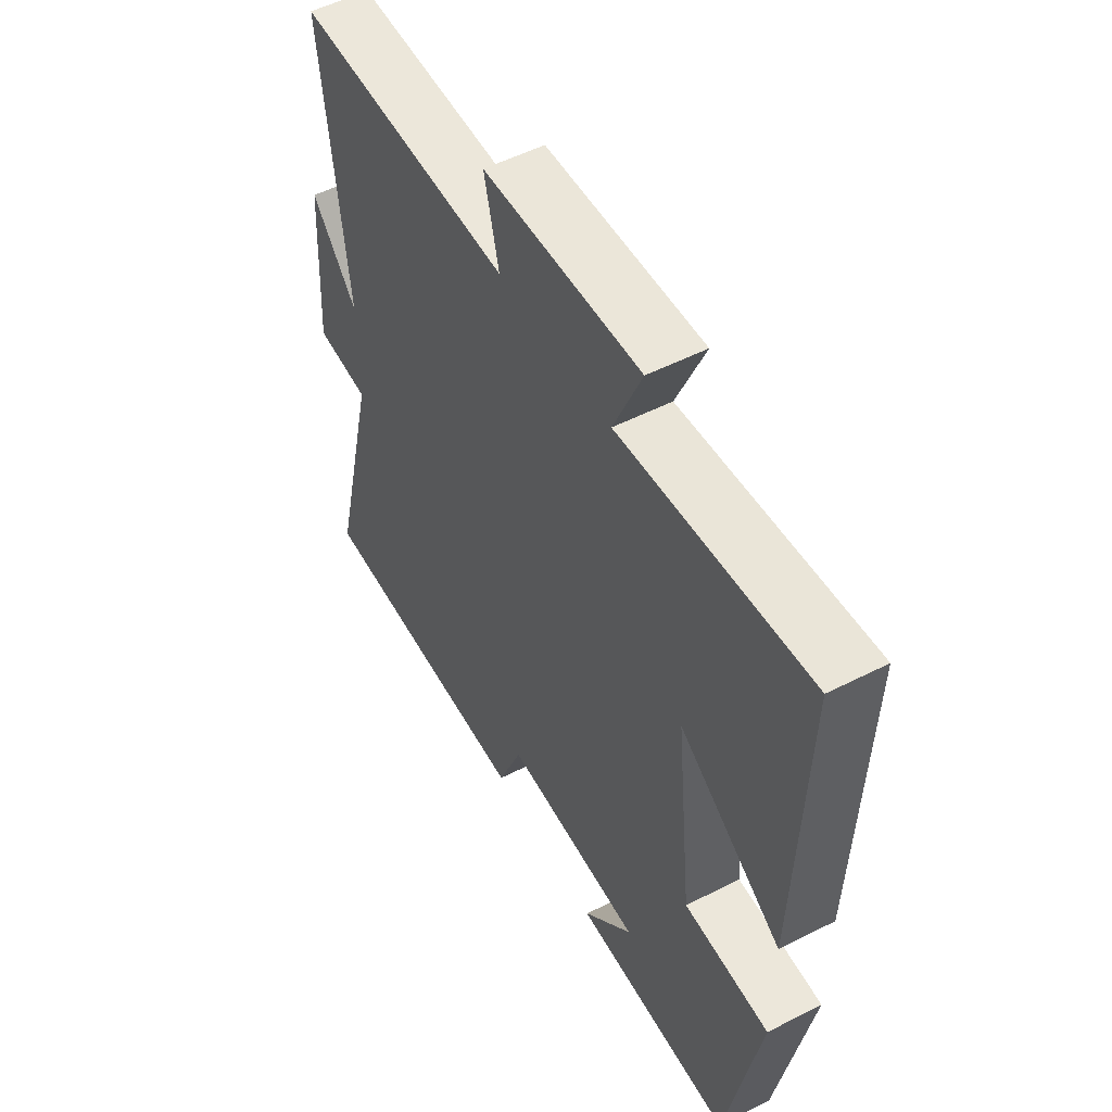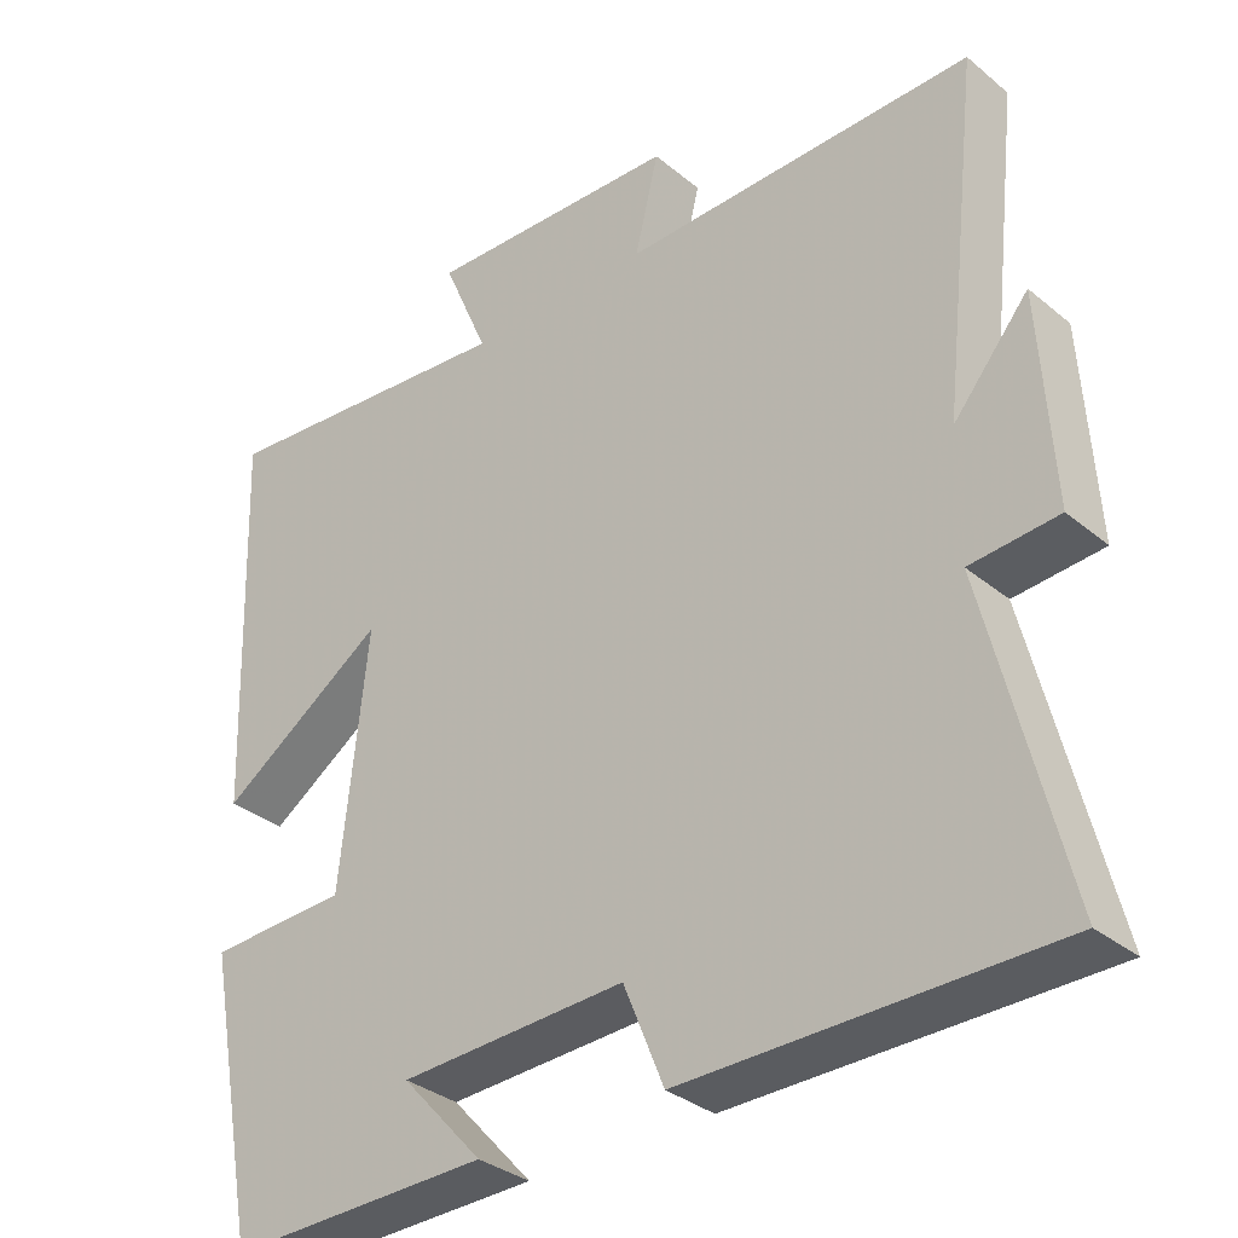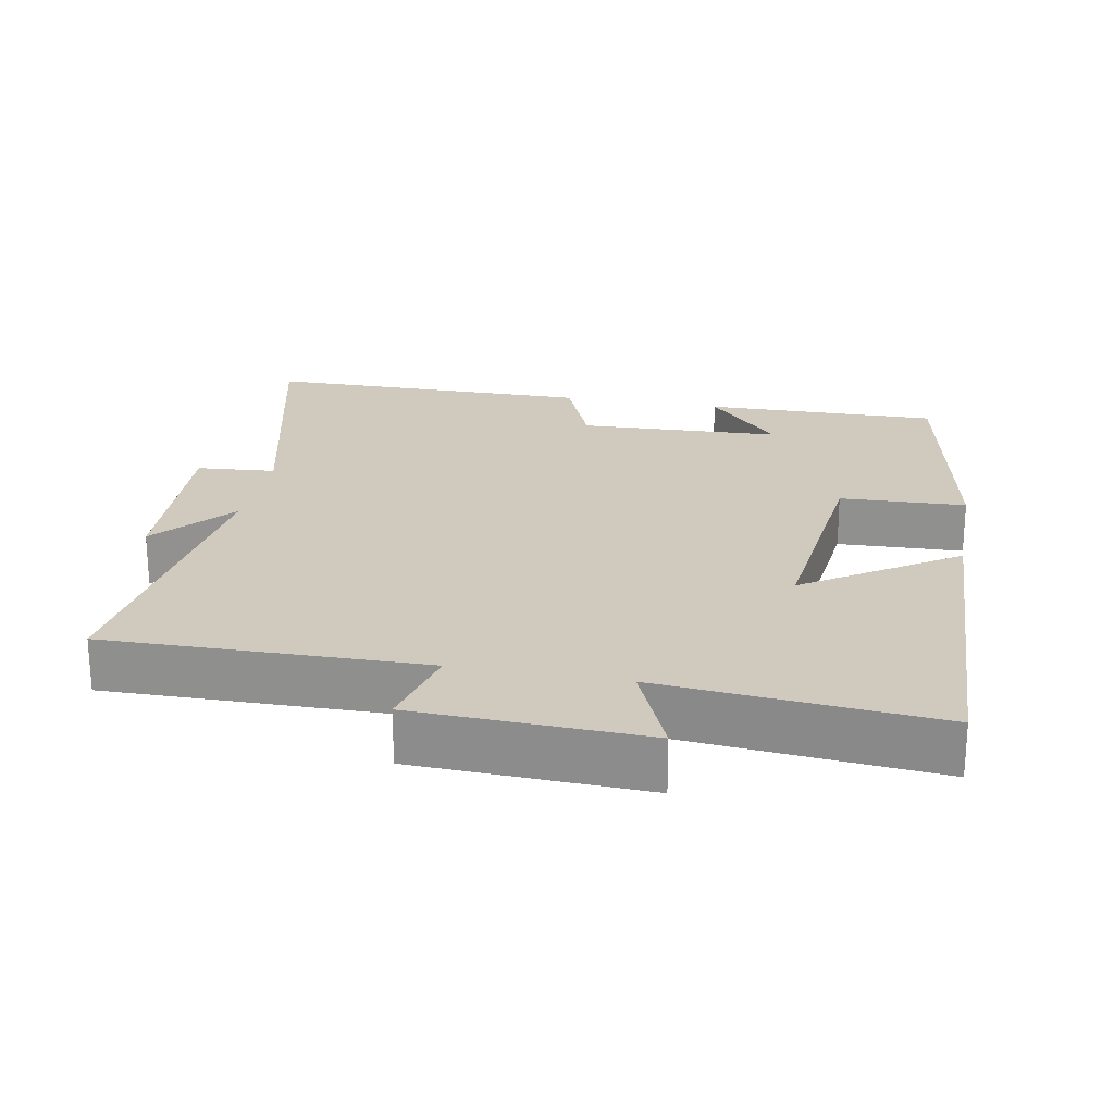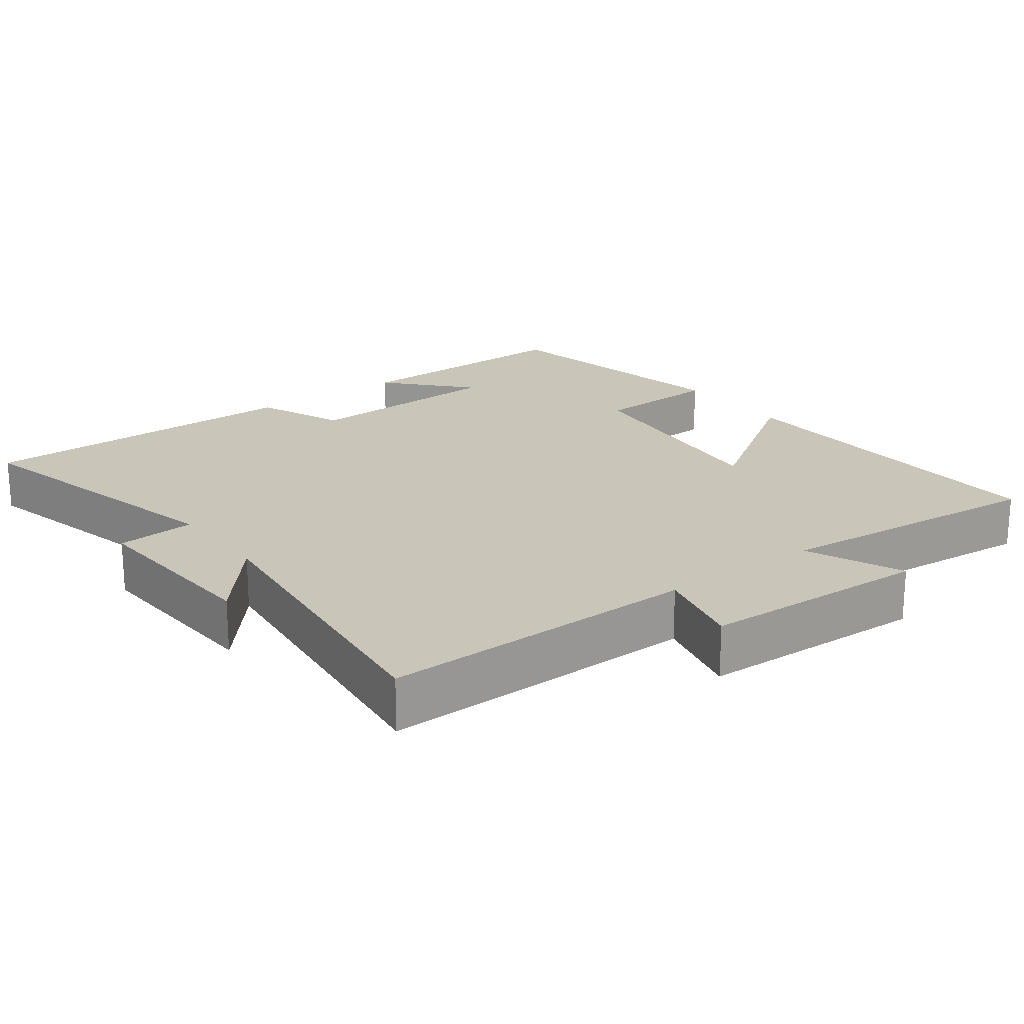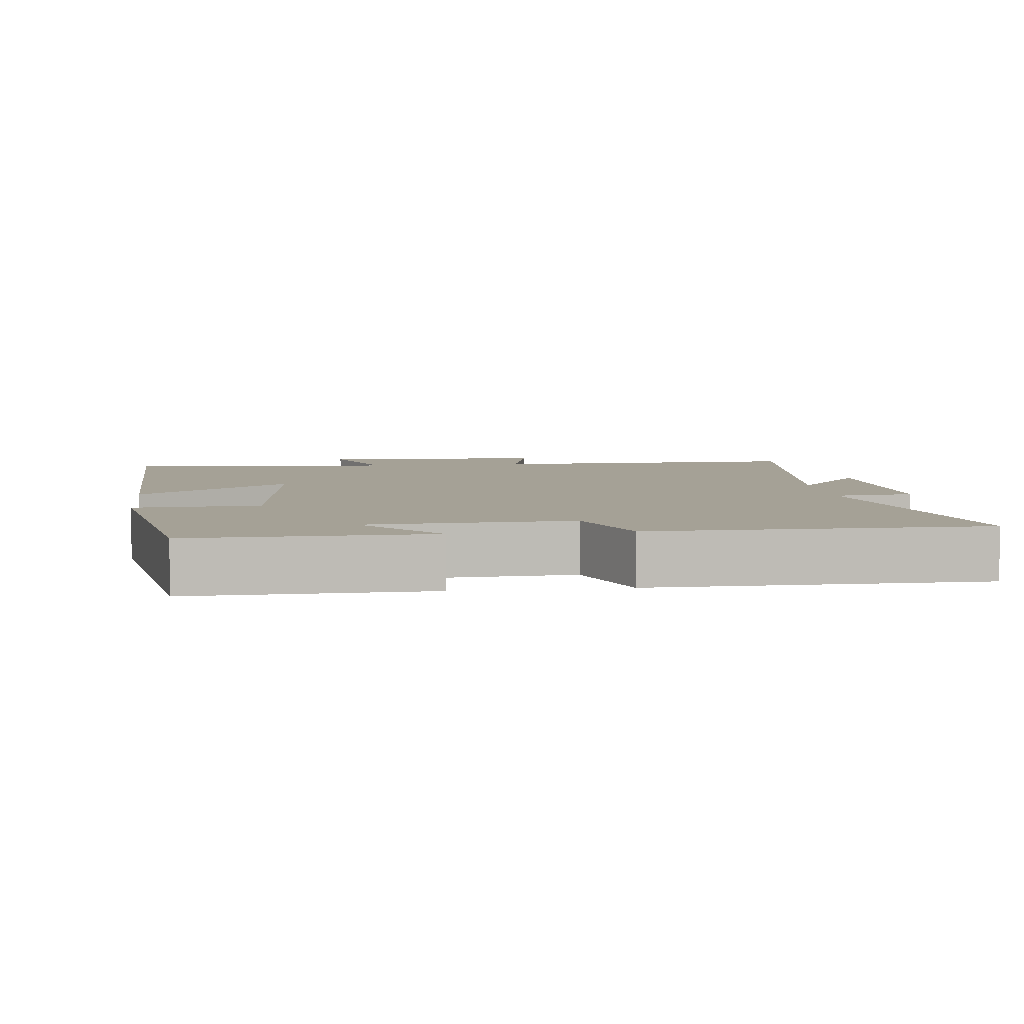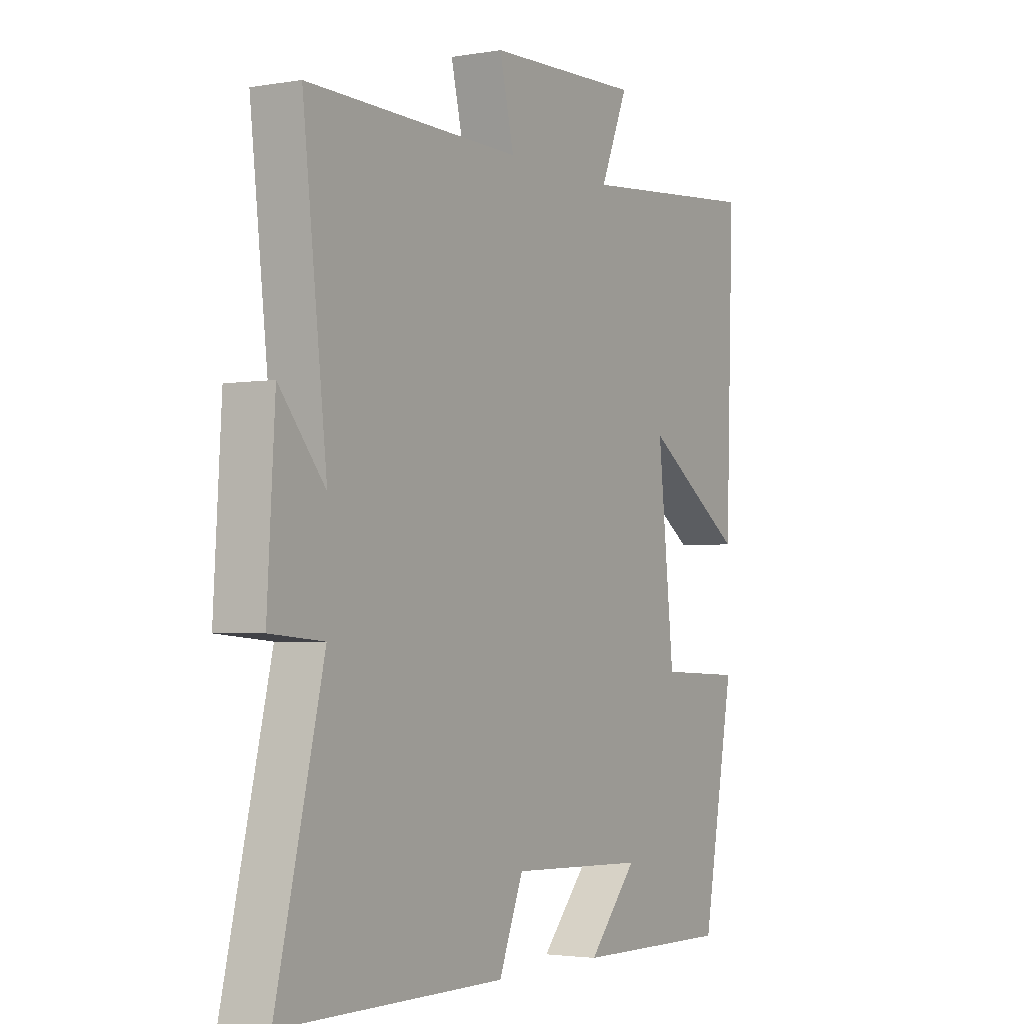
<metadata>
{"format":"obj","ext":"obj","renderer":"f3d","projection":"perspective","resolution":1024,"background":"white","views":[{"elev":52.8,"azim":61.3,"up":"+Z"},{"elev":-33.4,"azim":-138.2,"up":"+Z"},{"elev":22.9,"azim":10.7,"up":"+Y"},{"elev":20.7,"azim":-36.7,"up":"+Y"},{"elev":6.1,"azim":173.3,"up":"+Y"},{"elev":-2.8,"azim":-59.5,"up":"+Z"}]}
</metadata>
<code>
v -0.55 0.07 0.507
v -0.104 0.07 0.5
v -0.134 0.07 0.624
v 0.188 0.07 0.636
v 0.13 0.07 0.5
v 0.517 0.07 0.535
v 0.5 0.07 0.041
v 0.289 0.07 0.182
v 0.323 0.07 -0.138
v 0.5 0.07 -0.145
v 0.432 0.07 -0.506
v 0.1 0.07 -0.5
v 0.203 0.07 -0.387
v -0.083 0.07 -0.375
v -0.134 0.07 -0.5
v -0.598 0.07 -0.497
v -0.5 0.07 -0.095
v -0.611 0.07 -0.086
v -0.595 0.07 0.18
v -0.5 0.07 0.067
v -0.55 0 0.507
v -0.104 0 0.5
v -0.134 0 0.624
v 0.188 0 0.636
v 0.13 0 0.5
v 0.517 0 0.535
v 0.5 0 0.041
v 0.289 0 0.182
v 0.323 0 -0.138
v 0.5 0 -0.145
v 0.432 0 -0.506
v 0.1 0 -0.5
v 0.203 0 -0.387
v -0.083 0 -0.375
v -0.134 0 -0.5
v -0.598 0 -0.497
v -0.5 0 -0.095
v -0.611 0 -0.086
v -0.595 0 0.18
v -0.5 0 0.067
f 17 18 19 20
f 14 15 16 17
f 13 14 17 20
f 10 11 12 13
f 9 10 13
f 20 1 2
f 13 20 2
f 9 13 2
f 8 9 2
f 5 6 7 8
f 2 3 4 5
f 2 5 8
f 40 39 38 37
f 37 36 35 34
f 40 37 34 33
f 33 32 31 30
f 33 30 29
f 22 21 40
f 22 40 33
f 22 33 29
f 22 29 28
f 28 27 26 25
f 25 24 23 22
f 28 25 22
f 1 21 22 2
f 2 22 23 3
f 3 23 24 4
f 4 24 25 5
f 5 25 26 6
f 6 26 27 7
f 7 27 28 8
f 8 28 29 9
f 9 29 30 10
f 10 30 31 11
f 11 31 32 12
f 12 32 33 13
f 13 33 34 14
f 14 34 35 15
f 15 35 36 16
f 16 36 37 17
f 17 37 38 18
f 18 38 39 19
f 19 39 40 20
f 20 40 21 1

</code>
